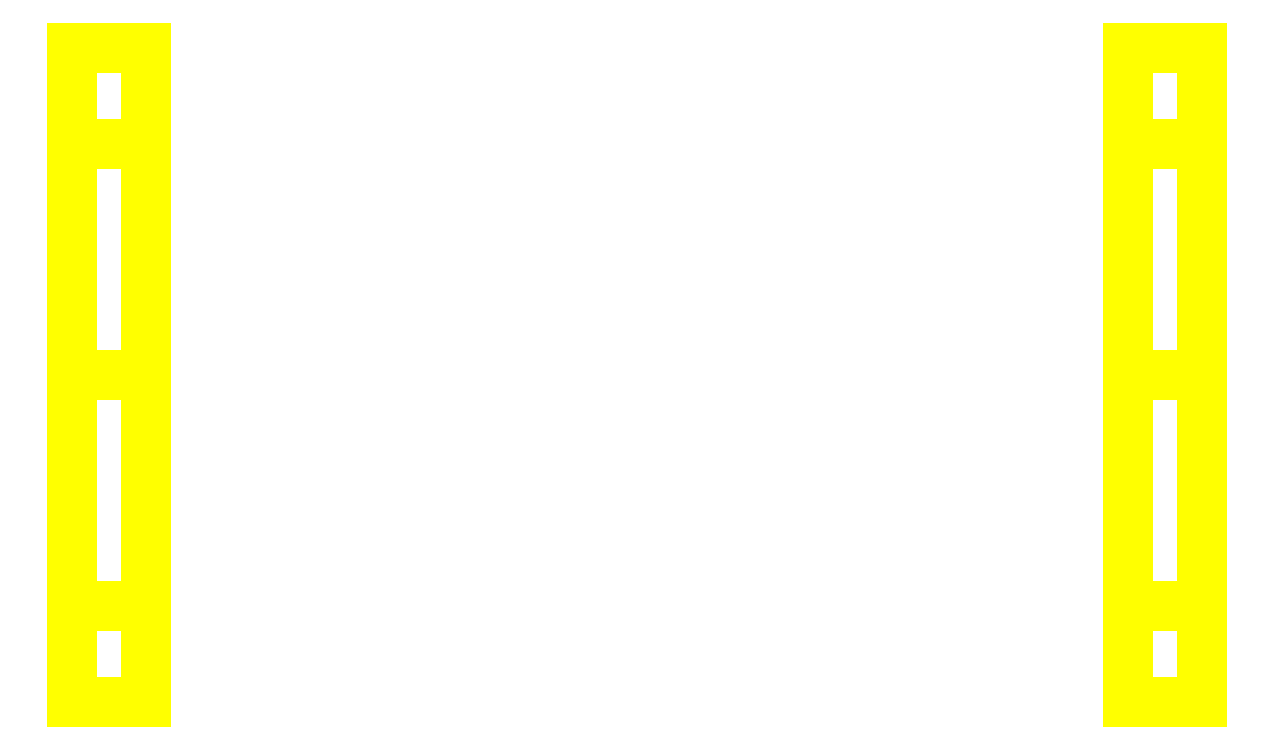
<metadata>
{"format":"dxf","ext":"dxf","renderer":"ezdxf+matplotlib","layout":"modelspace","background":"white","min_lineweight":24,"dpi":150}
</metadata>
<code>
0
SECTION
2
ENTITIES
0
3DFACE
8
WHEEL
10
0.76
20
-0.44
30
0
11
0.76
21
-0.3111
31
0.3111
12
0.66
22
-0.3111
32
0.3111
13
0.66
23
-0.44
33
0
0
3DFACE
8
WHEEL
10
0.76
20
0.3111
30
0.3111
11
0.76
21
0.44
31
1e-16
12
0.66
22
0.44
32
1e-16
13
0.66
23
0.3111
33
0.3111
0
3DFACE
8
WHEEL
10
0.66
20
-0.3111
30
0.3111
11
0.66
21
0
31
0.44
12
0.66
22
0.3111
32
0.3111
13
0.66
23
-0.44
33
0
0
3DFACE
8
WHEEL
10
0.66
20
-0.44
30
0
11
0.66
21
0.3111
31
0.3111
12
0.66
22
0.44
32
1e-16
13
0.66
23
-0.3111
33
-0.3111
0
3DFACE
8
WHEEL
10
0.76
20
-0.44
30
0
11
0.76
21
0.3111
31
0.3111
12
0.76
22
0
32
0.44
13
0.76
23
-0.3111
33
0.3111
0
3DFACE
8
WHEEL
10
0.76
20
-0.3111
30
-0.3111
11
0.76
21
0.44
31
1e-16
12
0.76
22
0.3111
32
0.3111
13
0.76
23
-0.44
33
0
0
3DFACE
8
WHEEL
10
-0.66
20
-0.3111
30
-0.3111
11
-0.66
21
0.44
31
1e-16
12
-0.66
22
0.3111
32
0.3111
13
-0.66
23
-0.44
33
0
0
3DFACE
8
WHEEL
10
-0.66
20
-0.44
30
0
11
-0.66
21
0.3111
31
0.3111
12
-0.66
22
0
32
0.44
13
-0.66
23
-0.3111
33
0.3111
0
3DFACE
8
WHEEL
10
-0.76
20
-0.44
30
0
11
-0.76
21
0.3111
31
0.3111
12
-0.76
22
0.44
32
1e-16
13
-0.76
23
-0.3111
33
-0.3111
0
3DFACE
8
WHEEL
10
-0.76
20
-0.3111
30
0.3111
11
-0.76
21
0
31
0.44
12
-0.76
22
0.3111
32
0.3111
13
-0.76
23
-0.44
33
0
0
3DFACE
8
WHEEL
10
-0.66
20
0.3111
30
0.3111
11
-0.66
21
0.44
31
1e-16
12
-0.76
22
0.44
32
1e-16
13
-0.76
23
0.3111
33
0.3111
0
3DFACE
8
WHEEL
10
-0.66
20
-0.44
30
0
11
-0.66
21
-0.3111
31
0.3111
12
-0.76
22
-0.3111
32
0.3111
13
-0.76
23
-0.44
33
0
0
3DFACE
8
WHEEL
10
0.76
20
0
30
-0.44
11
0.76
21
-0.3111
31
-0.3111
12
0.66
22
-0.3111
32
-0.3111
13
0.66
23
0
33
-0.44
0
3DFACE
8
WHEEL
10
0.76
20
-0.3111
30
-0.3111
11
0.76
21
-0.44
31
0
12
0.66
22
-0.44
32
0
13
0.66
23
-0.3111
33
-0.3111
0
3DFACE
8
WHEEL
10
0.66
20
-0.3111
30
-0.3111
11
0.66
21
0.44
31
-1e-16
12
0.66
22
0.3111
32
-0.3111
13
0.66
23
0
33
-0.44
0
3DFACE
8
WHEEL
10
0.76
20
0
30
-0.44
11
0.76
21
0.3111
31
-0.3111
12
0.76
22
0.44
32
-1e-16
13
0.76
23
-0.3111
33
-0.3111
0
3DFACE
8
WHEEL
10
0.76
20
0.44
30
1e-16
11
0.76
21
0.3111
31
-0.3111
12
0.66
22
0.3111
32
-0.3111
13
0.66
23
0.44
33
1e-16
0
3DFACE
8
WHEEL
10
0.76
20
0.3111
30
-0.3111
11
0.76
21
0
31
-0.44
12
0.66
22
0
32
-0.44
13
0.66
23
0.3111
33
-0.3111
0
3DFACE
8
WHEEL
10
-0.66
20
0
30
-0.44
11
-0.66
21
0.3111
31
-0.3111
12
-0.66
22
0.44
32
-1e-16
13
-0.66
23
-0.3111
33
-0.3111
0
3DFACE
8
WHEEL
10
-0.76
20
-0.3111
30
-0.3111
11
-0.76
21
0.44
31
-1e-16
12
-0.76
22
0.3111
32
-0.3111
13
-0.76
23
0
33
-0.44
0
3DFACE
8
WHEEL
10
-0.66
20
-0.3111
30
-0.3111
11
-0.66
21
-0.44
31
0
12
-0.76
22
-0.44
32
0
13
-0.76
23
-0.3111
33
-0.3111
0
3DFACE
8
WHEEL
10
-0.66
20
0
30
-0.44
11
-0.66
21
-0.3111
31
-0.3111
12
-0.76
22
-0.3111
32
-0.3111
13
-0.76
23
0
33
-0.44
0
3DFACE
8
WHEEL
10
-0.66
20
0.3111
30
-0.3111
11
-0.66
21
0
31
-0.44
12
-0.76
22
0
32
-0.44
13
-0.76
23
0.3111
33
-0.3111
0
3DFACE
8
WHEEL
10
-0.66
20
0.44
30
1e-16
11
-0.66
21
0.3111
31
-0.3111
12
-0.76
22
0.3111
32
-0.3111
13
-0.76
23
0.44
33
1e-16
0
3DFACE
8
WHEEL
10
0.76
20
-0.3111
30
0.3111
11
0.76
21
0
31
0.44
12
0.66
22
0
32
0.44
13
0.66
23
-0.3111
33
0.3111
0
3DFACE
8
WHEEL
10
0.76
20
0
30
0.44
11
0.76
21
0.3111
31
0.3111
12
0.66
22
0.3111
32
0.3111
13
0.66
23
0
33
0.44
0
3DFACE
8
WHEEL
10
-0.66
20
0
30
0.44
11
-0.66
21
0.3111
31
0.3111
12
-0.76
22
0.3111
32
0.3111
13
-0.76
23
0
33
0.44
0
3DFACE
8
WHEEL
10
-0.66
20
-0.3111
30
0.3111
11
-0.66
21
0
31
0.44
12
-0.76
22
0
32
0.44
13
-0.76
23
-0.3111
33
0.3111
0
VIEWPORT
8
0
10
144.7
20
101.2
30
0
40
391.1
41
222.2
68
     2
69
     1
0
VIEWPORT
8
0
10
139.2
20
100.8
30
0
40
222.8
41
161.3
68
     1
69
     2
0
ENDSEC
0
EOF

</code>
